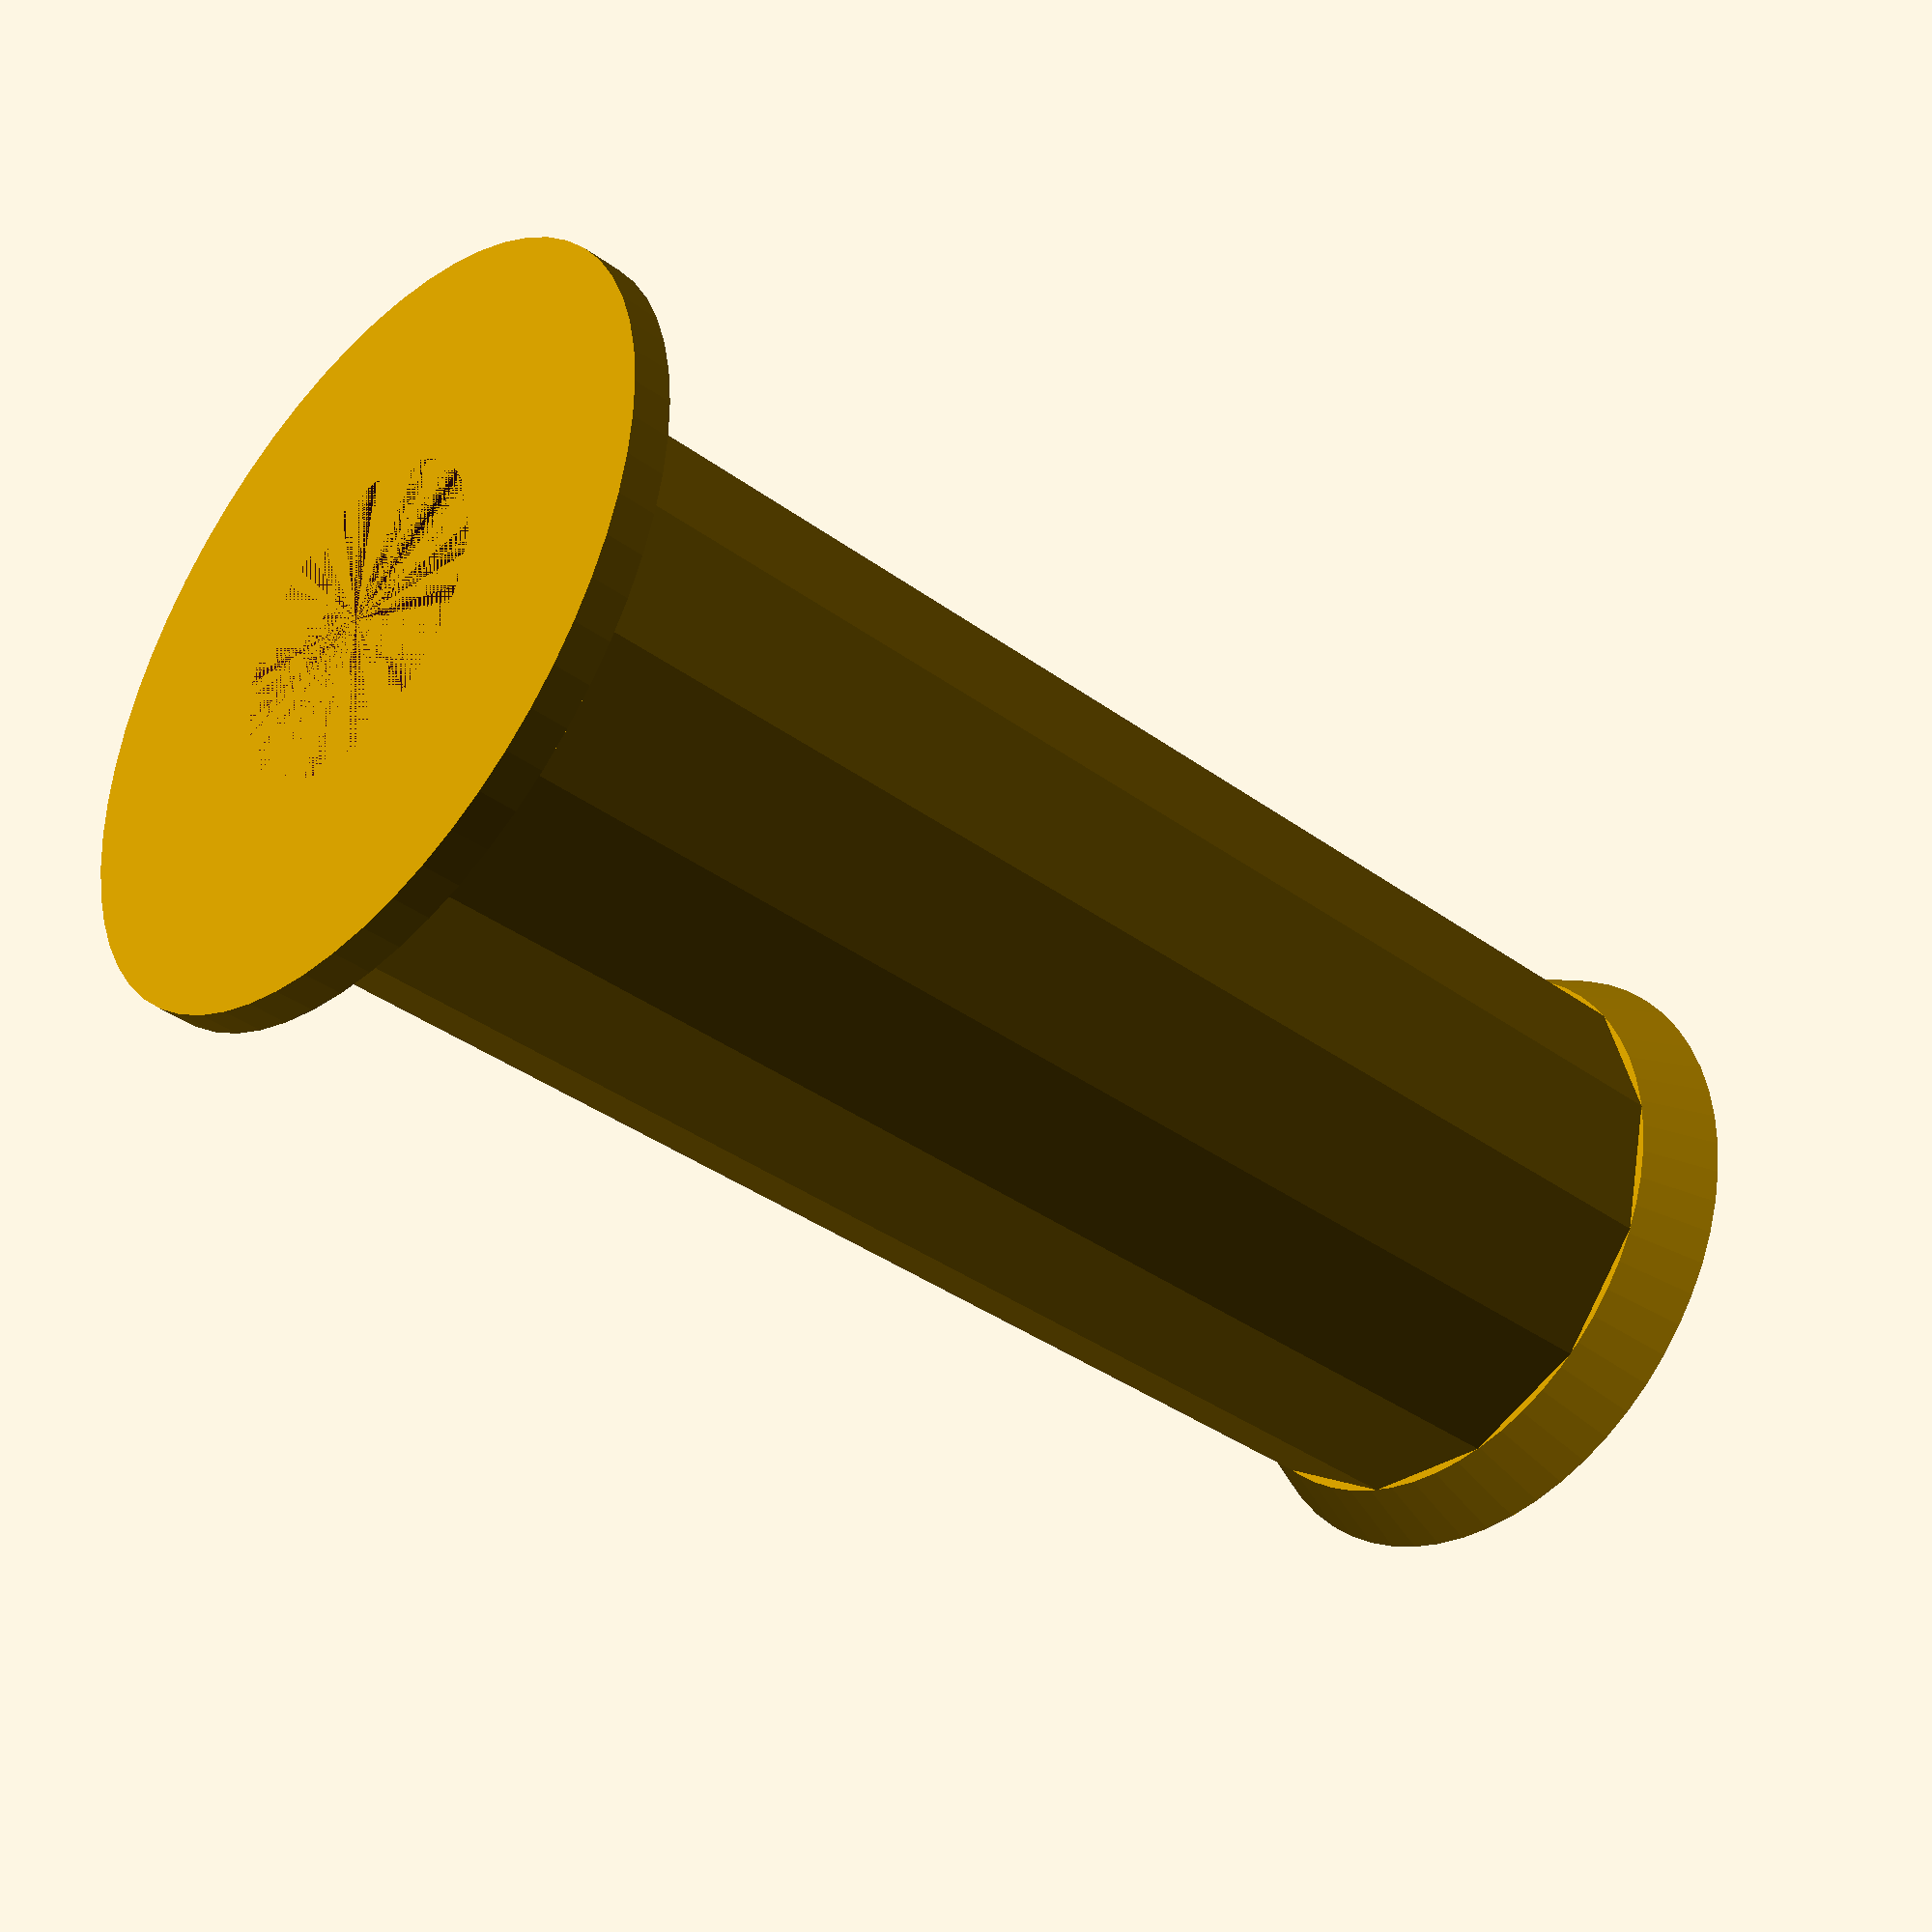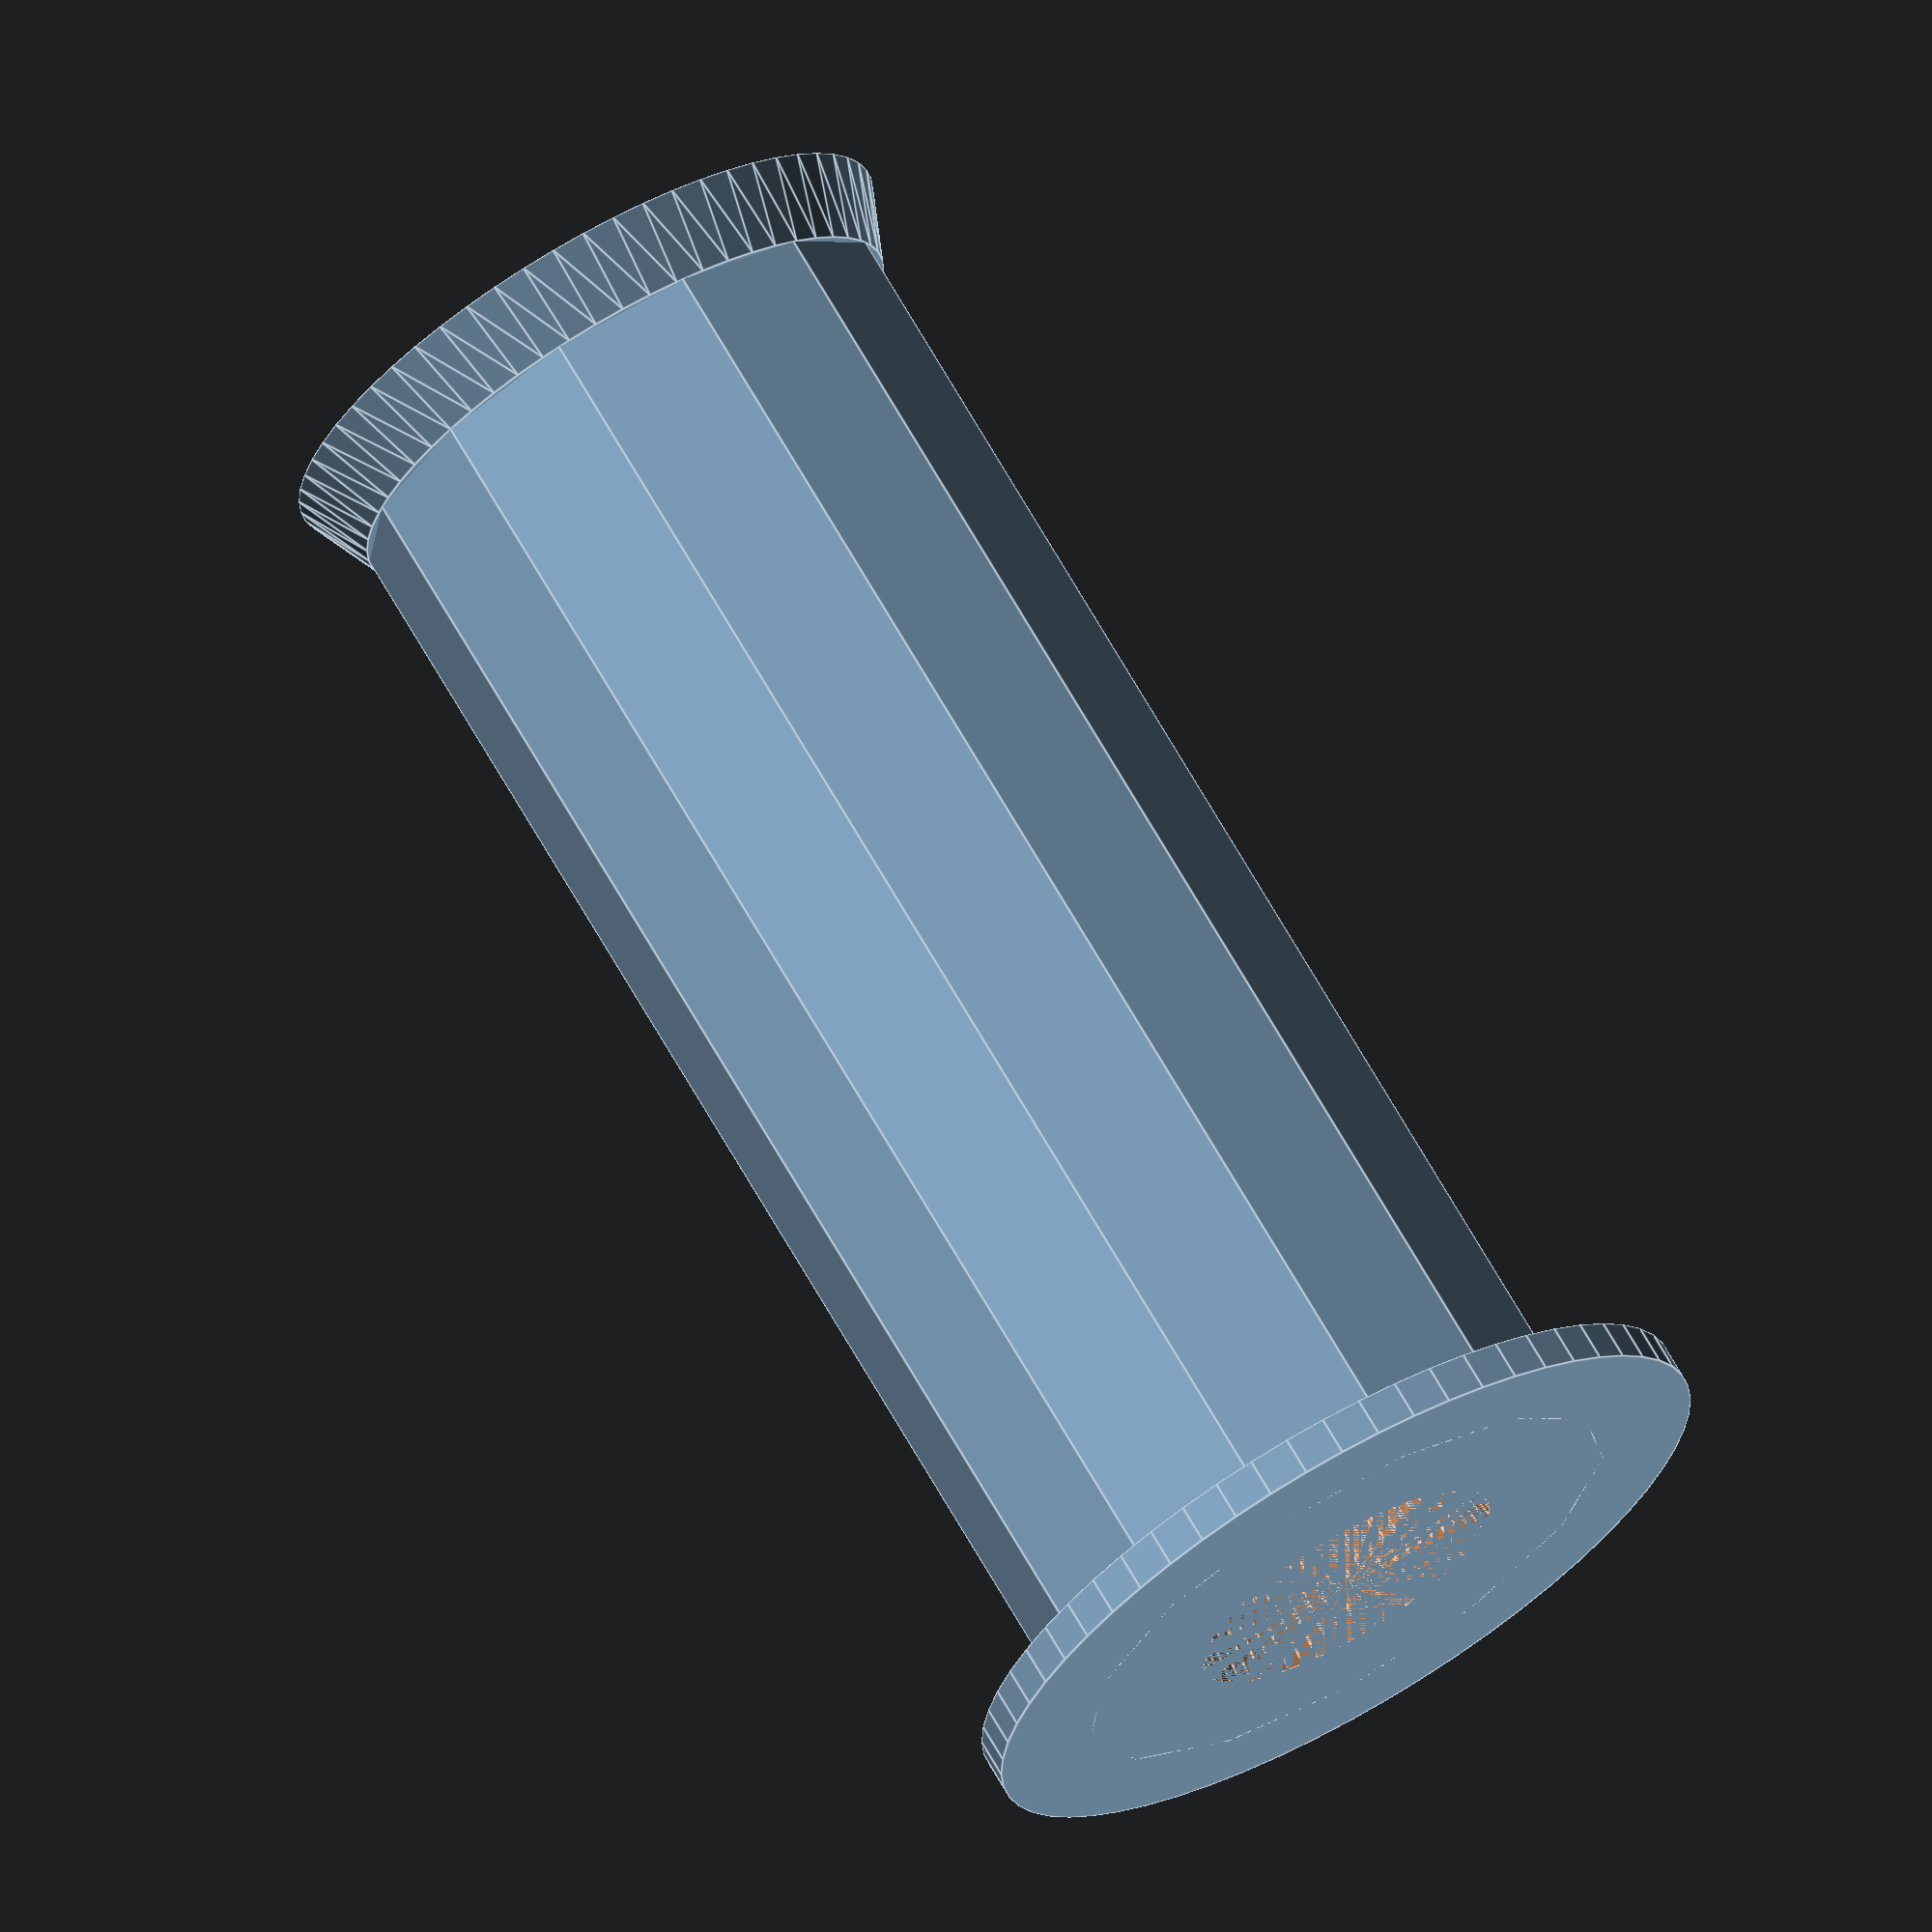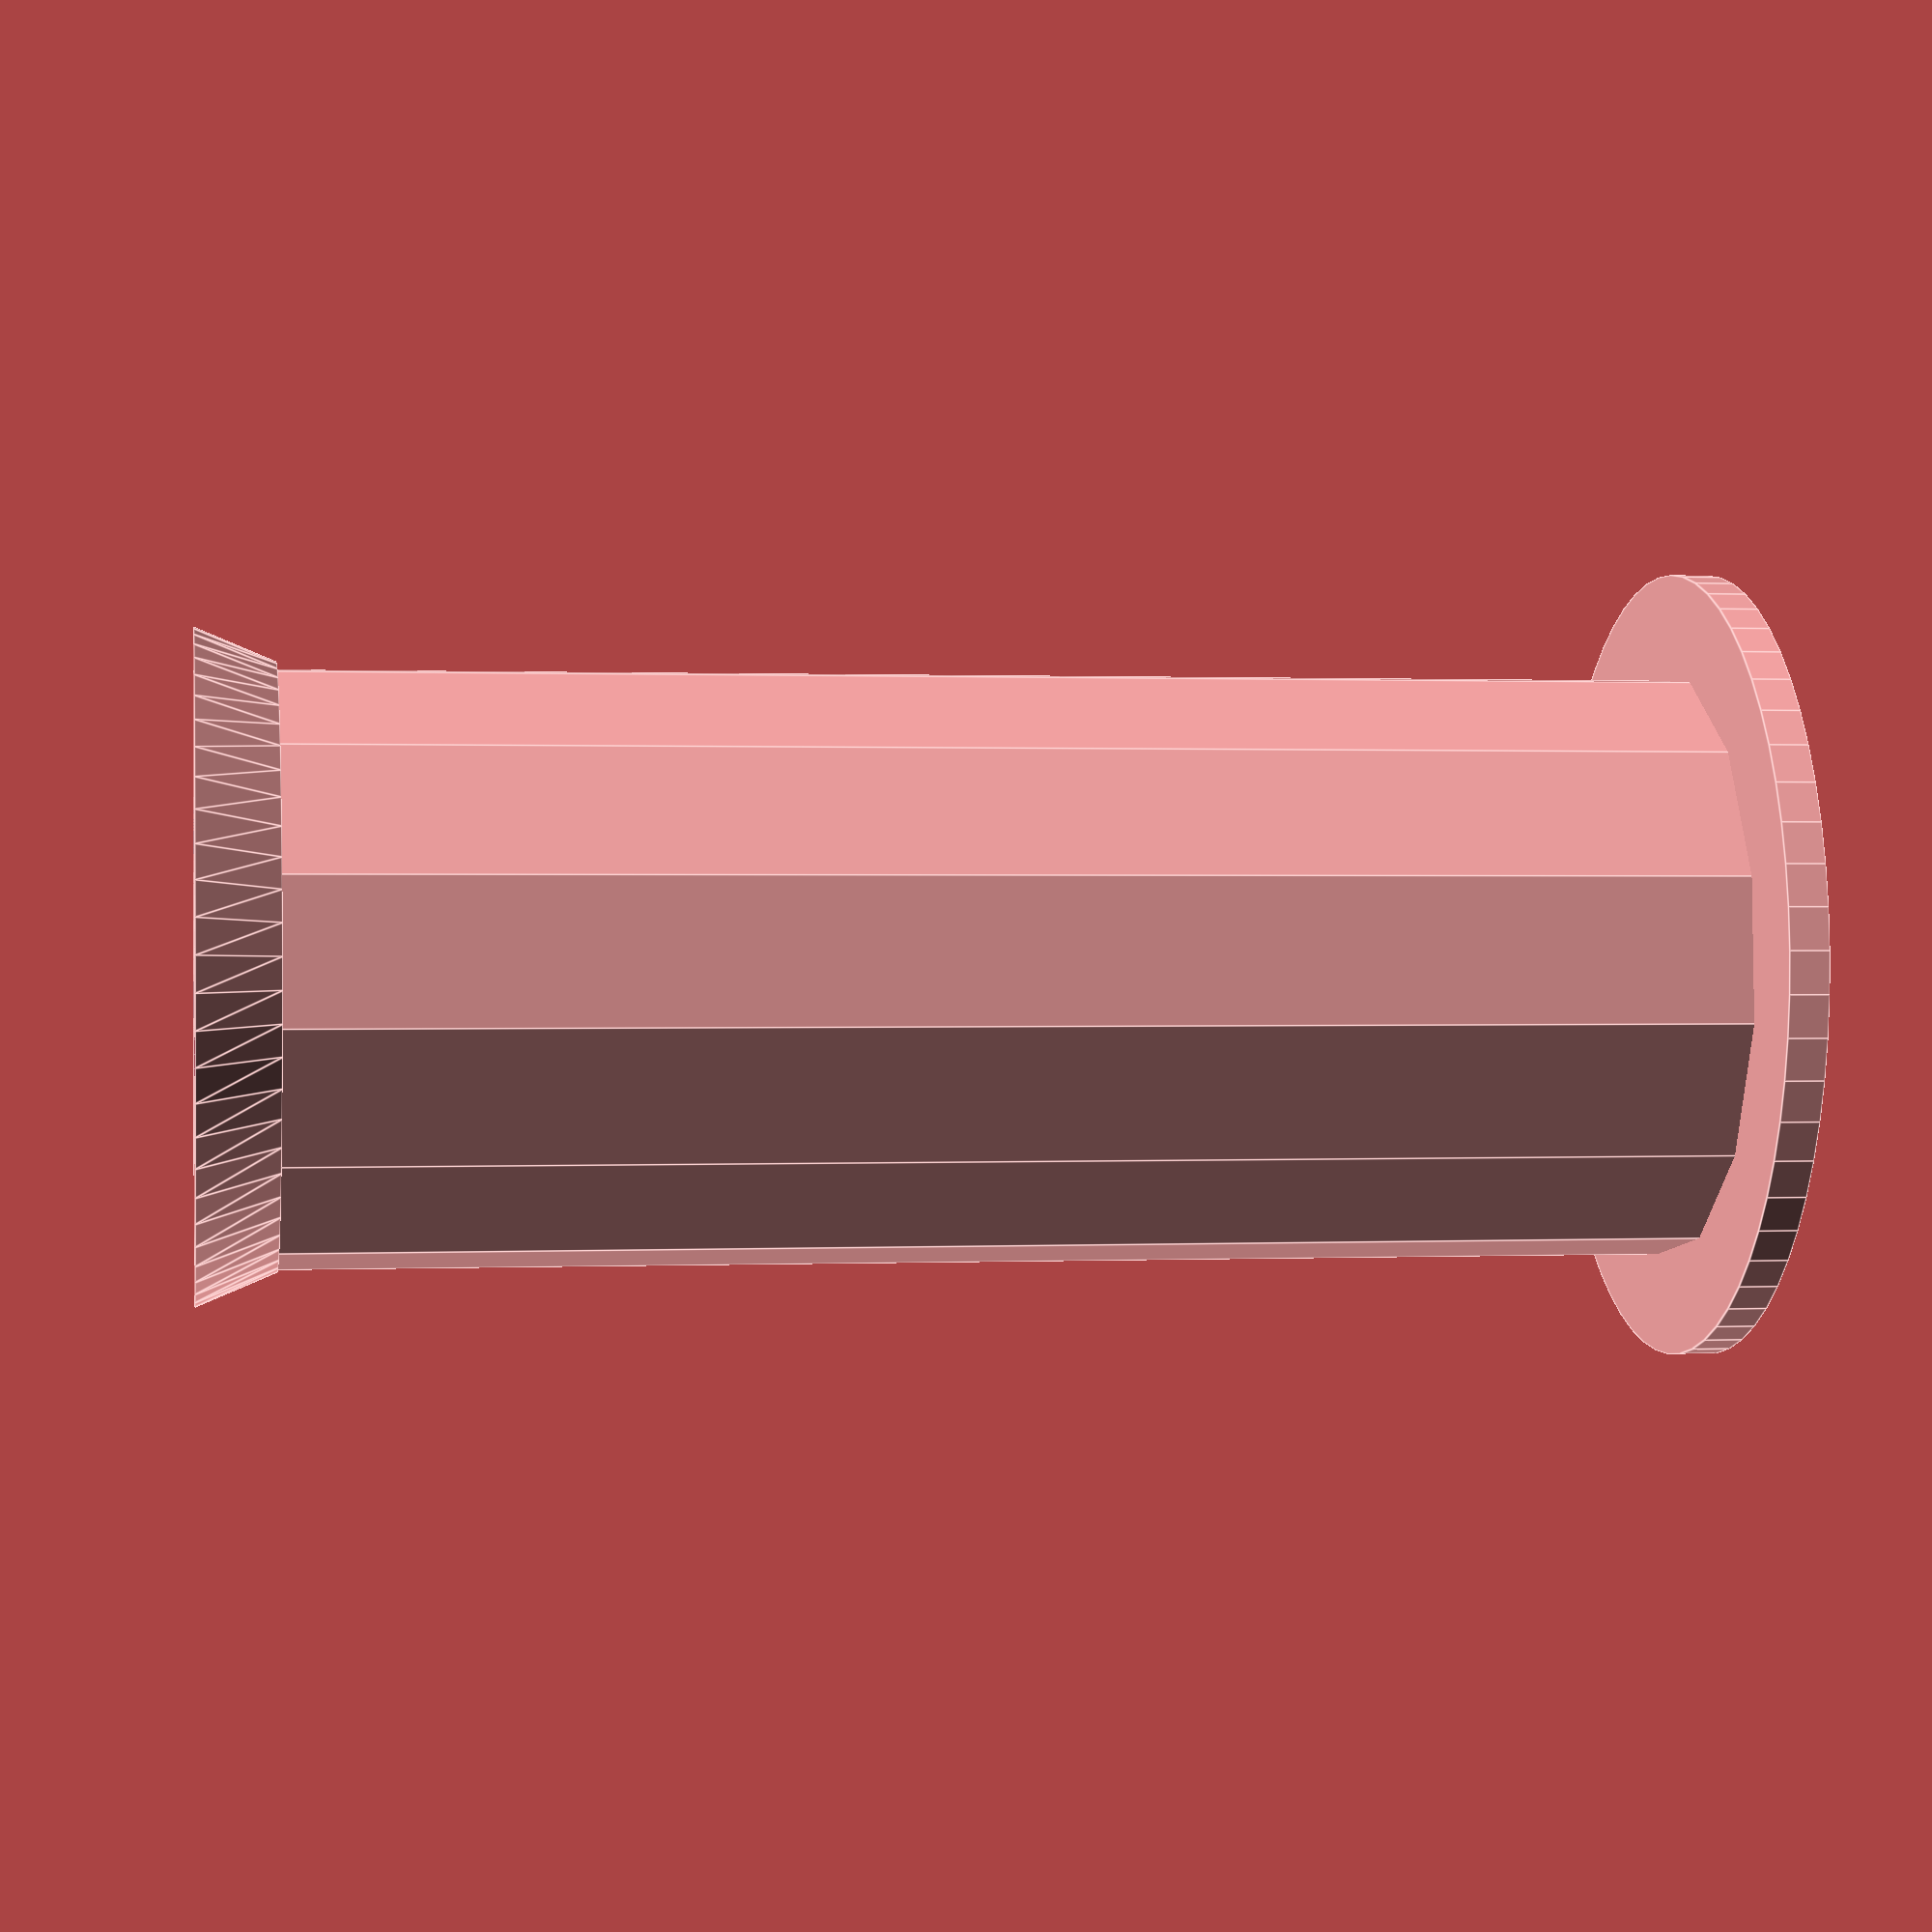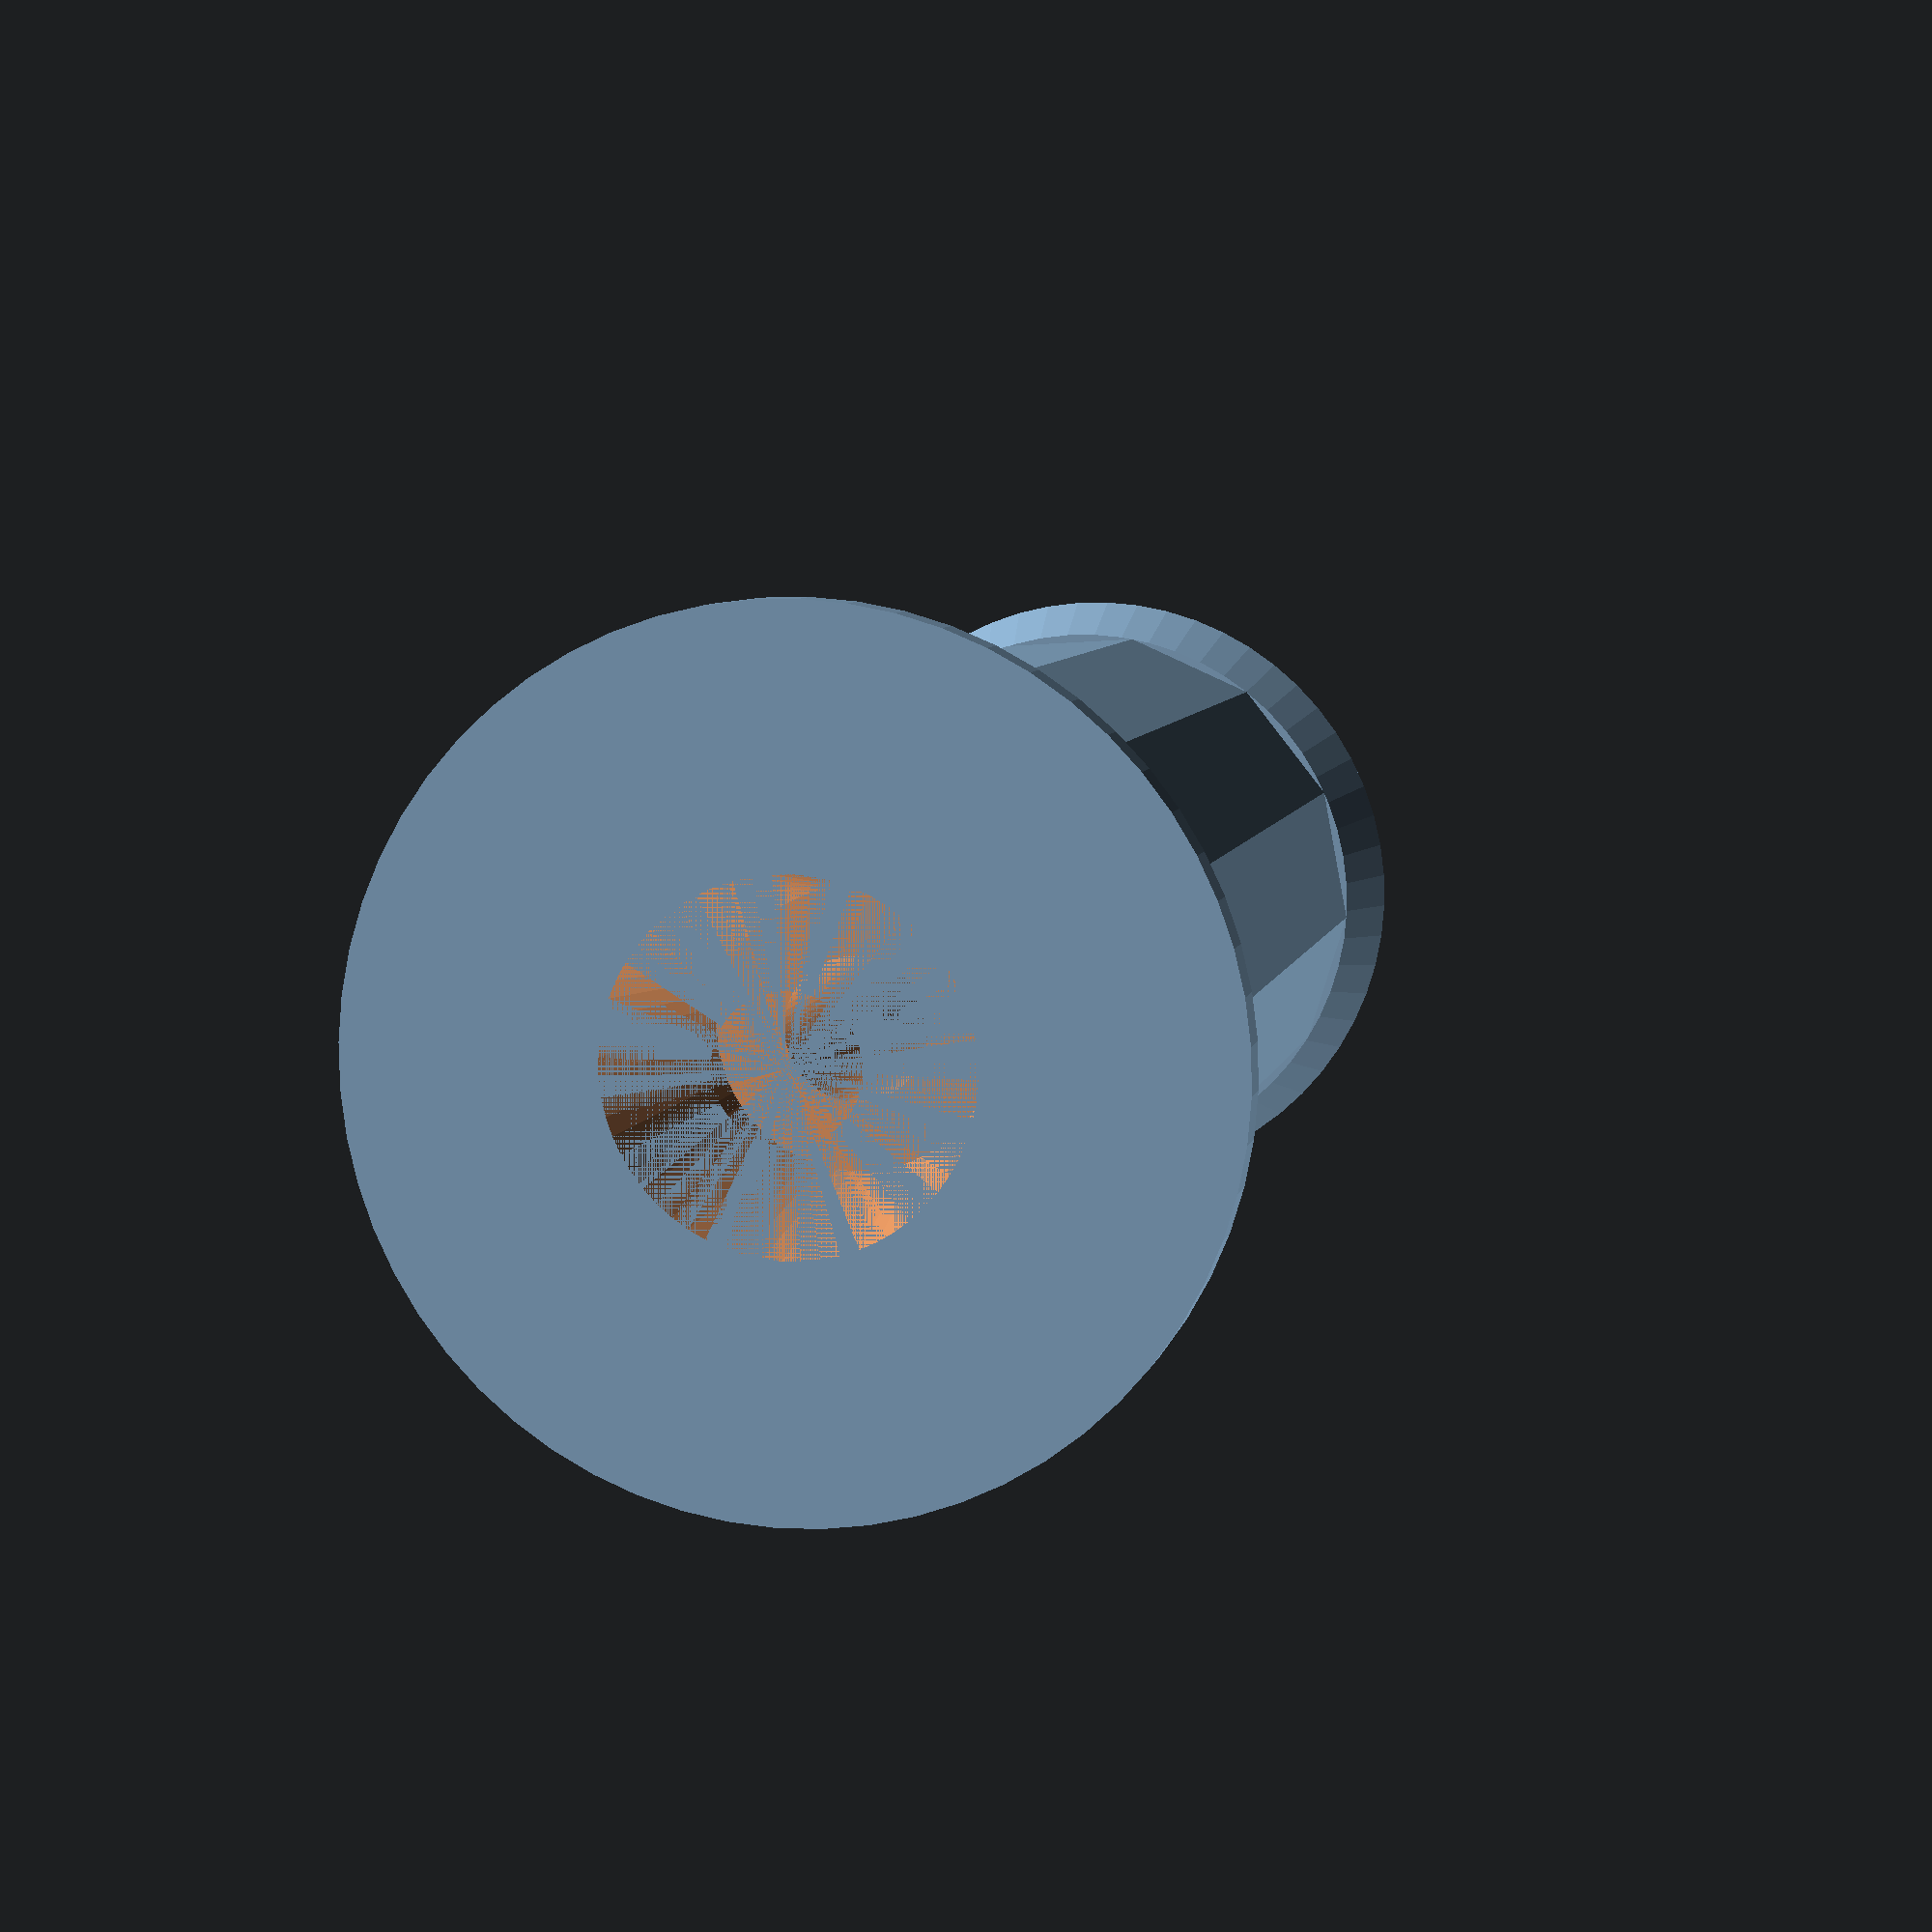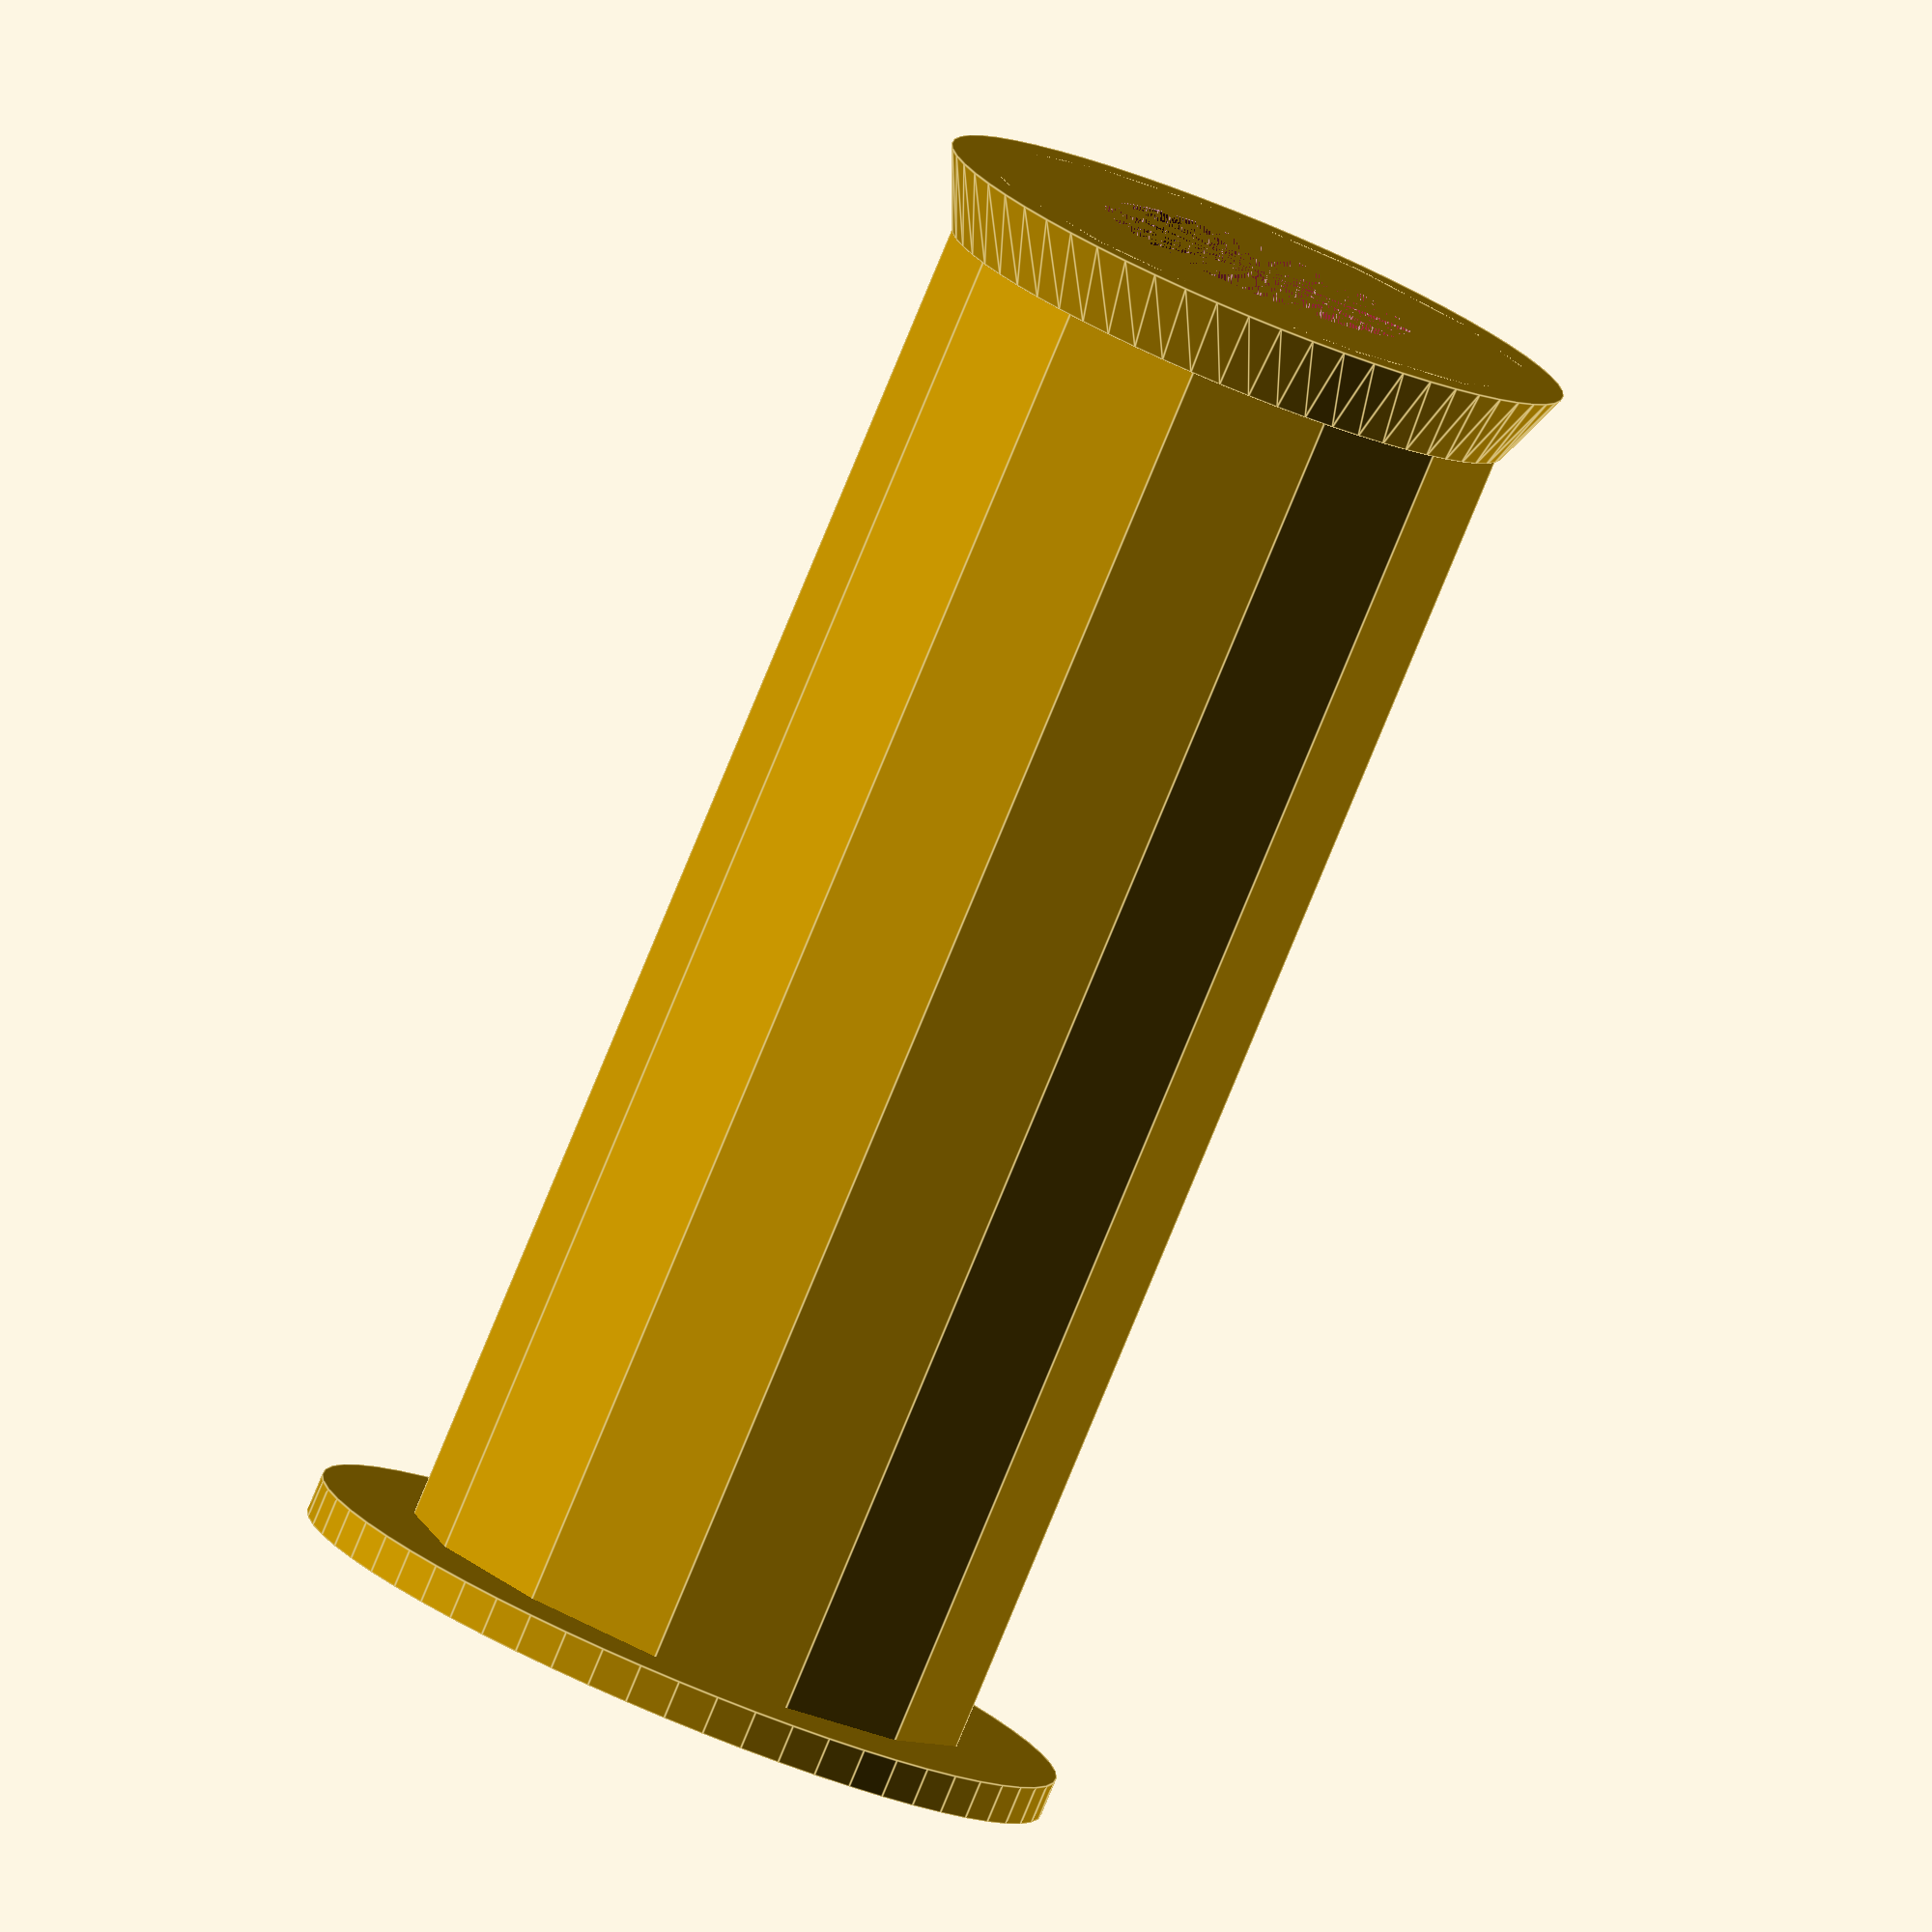
<openscad>
// Spool bearings axel
$fn=60;

lenMax=115;
dMin=45;
hEdge=3;
dEdge=50;
dEdgeMax=60;
dAxis=10;
dBearings1=19.5;
dBearings2=25;
hBearings=20;


difference() {
    union() {
        cylinder($fn=13,d=dMin, h=lenMax);
        cylinder(d=dEdgeMax, h=hEdge);
        translate([0,0,lenMax-hEdge*2]) cylinder(d1=dMin, d2=dEdge, h=hEdge*2);
    }
    cylinder(d=dAxis, h=lenMax);
    cylinder(d1=dBearings2, d2=dBearings1, h=hBearings);
    translate([0,0,lenMax-hBearings]) cylinder(d1=dBearings1, d2=dBearings2, h=hBearings);
    
}
</openscad>
<views>
elev=37.7 azim=236.6 roll=227.1 proj=p view=wireframe
elev=290.1 azim=312.6 roll=150.1 proj=o view=edges
elev=179.4 azim=273.5 roll=99.2 proj=p view=edges
elev=353.3 azim=232.2 roll=191.5 proj=p view=wireframe
elev=261.3 azim=55.6 roll=202.5 proj=o view=edges
</views>
